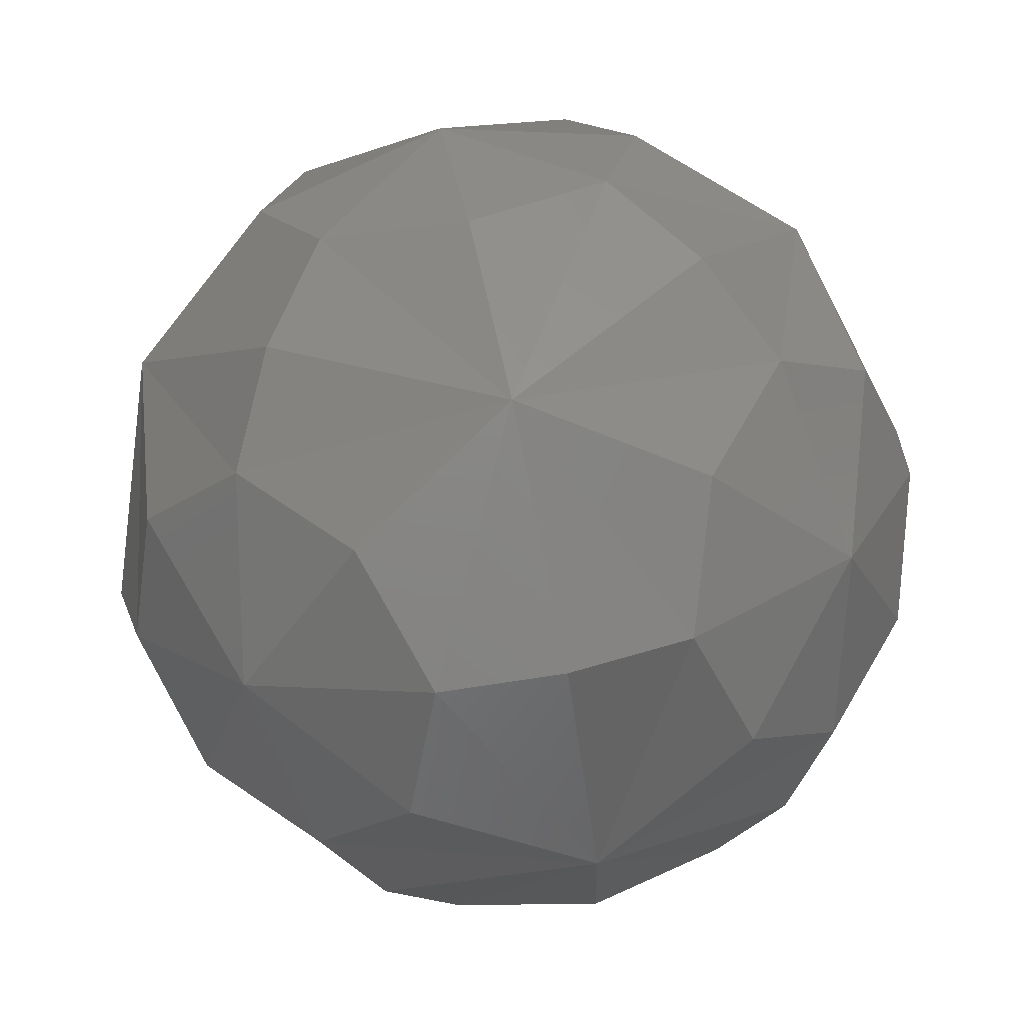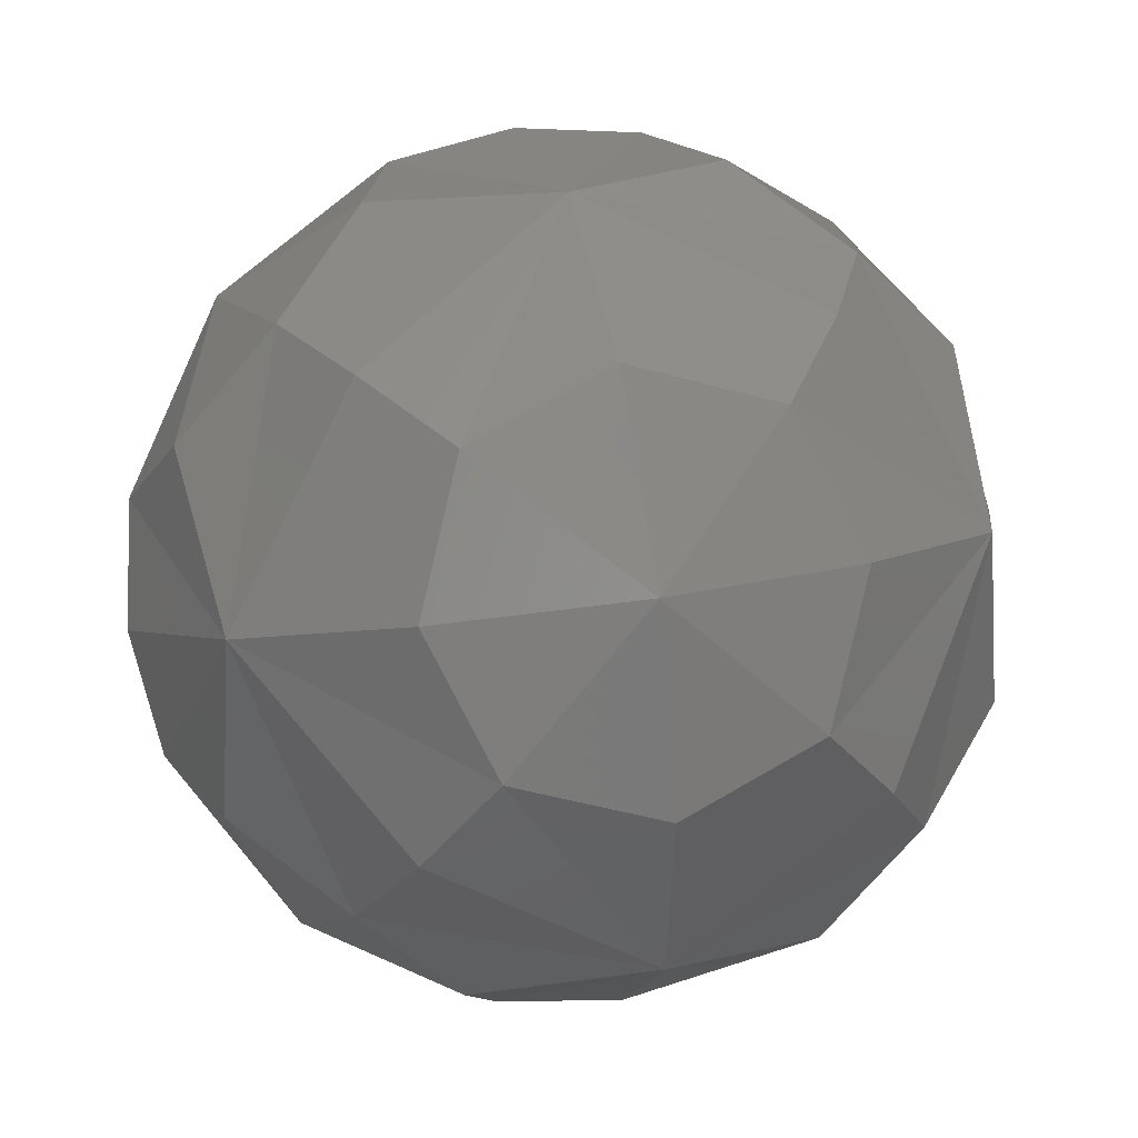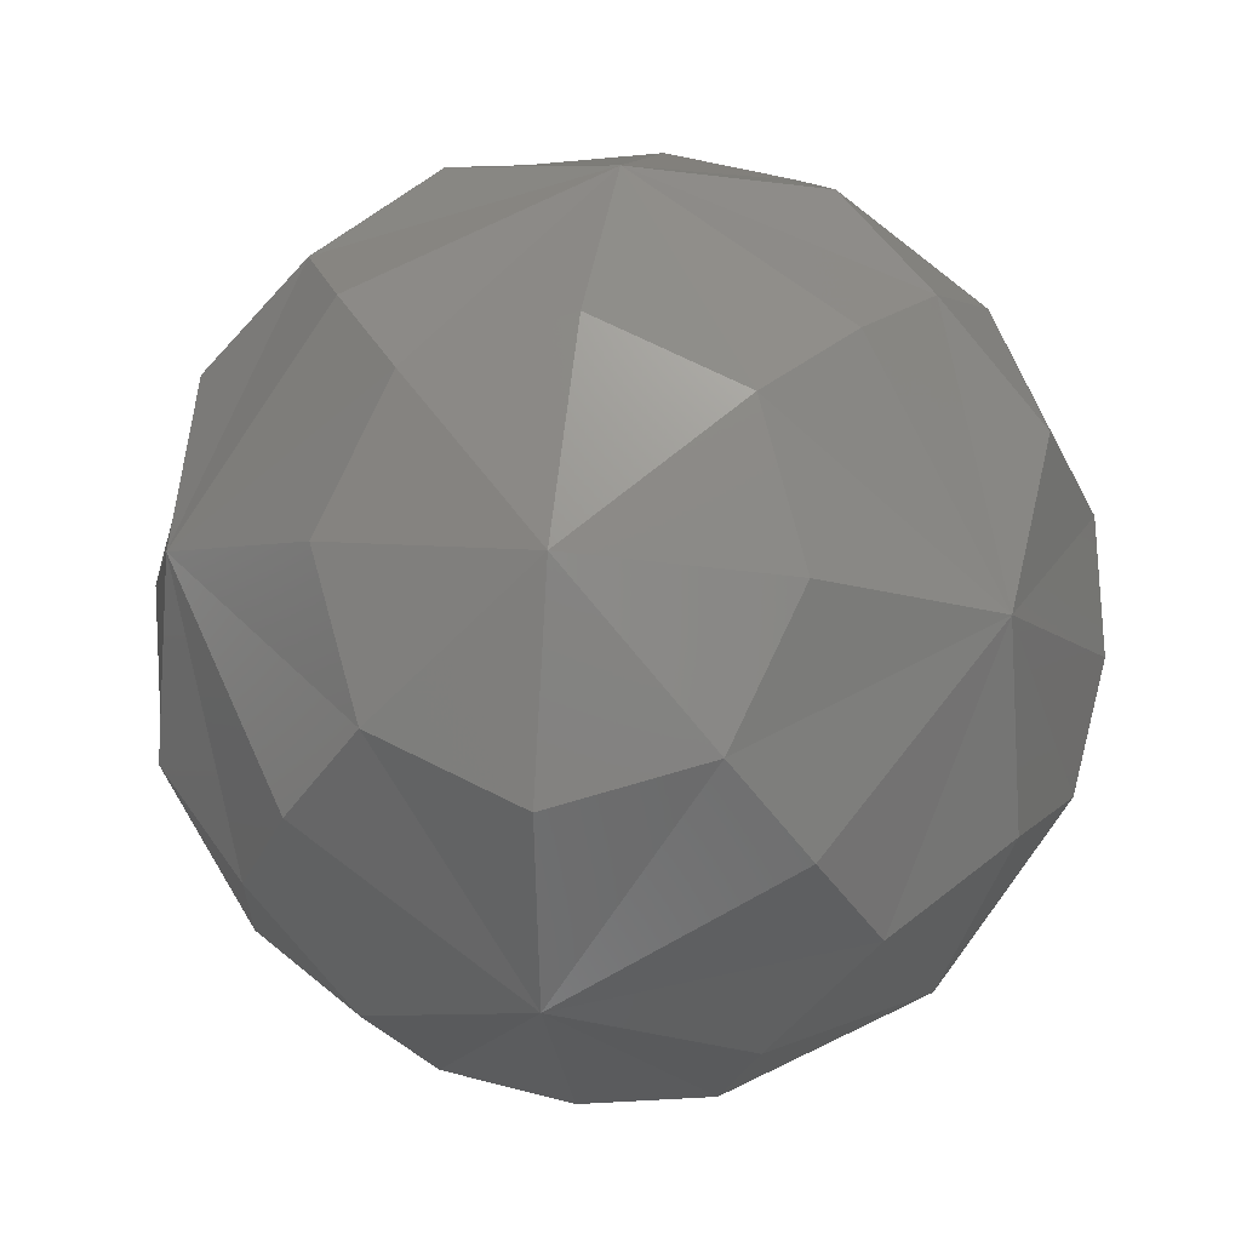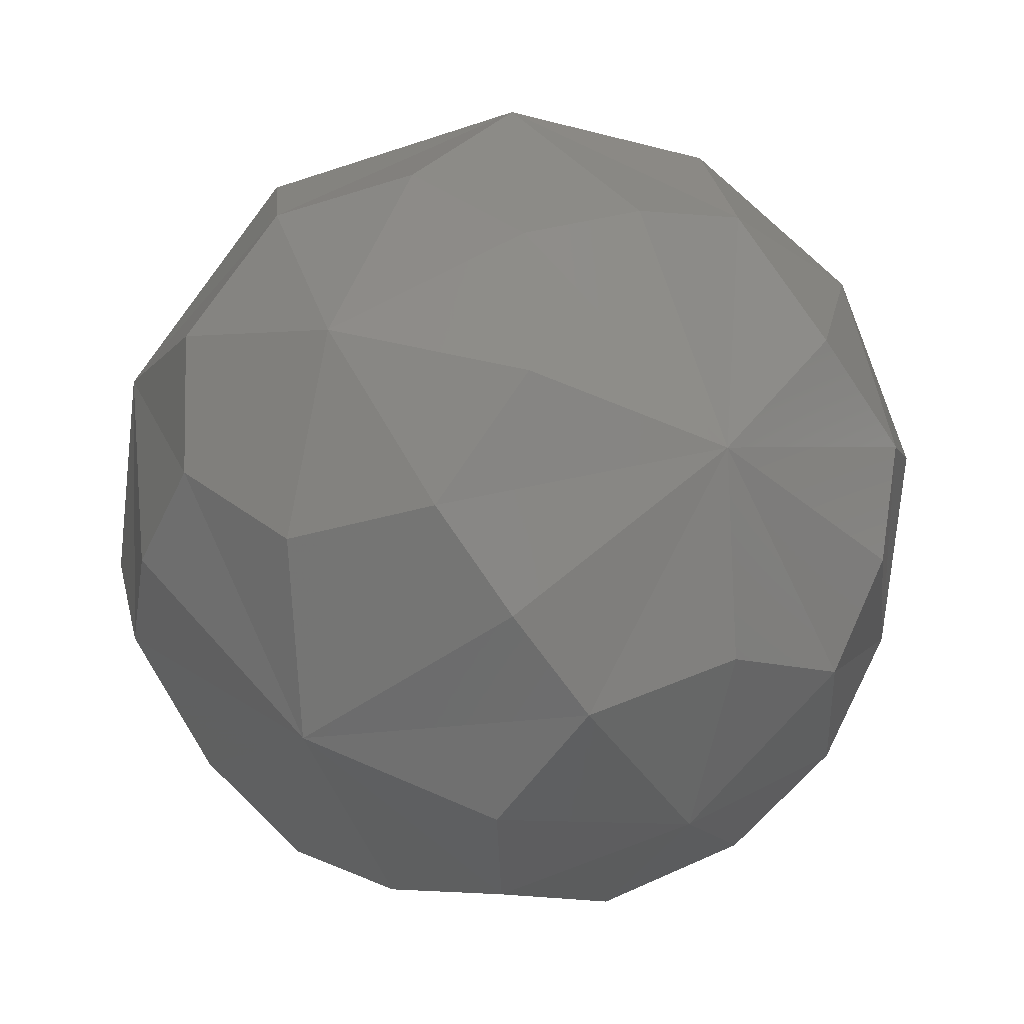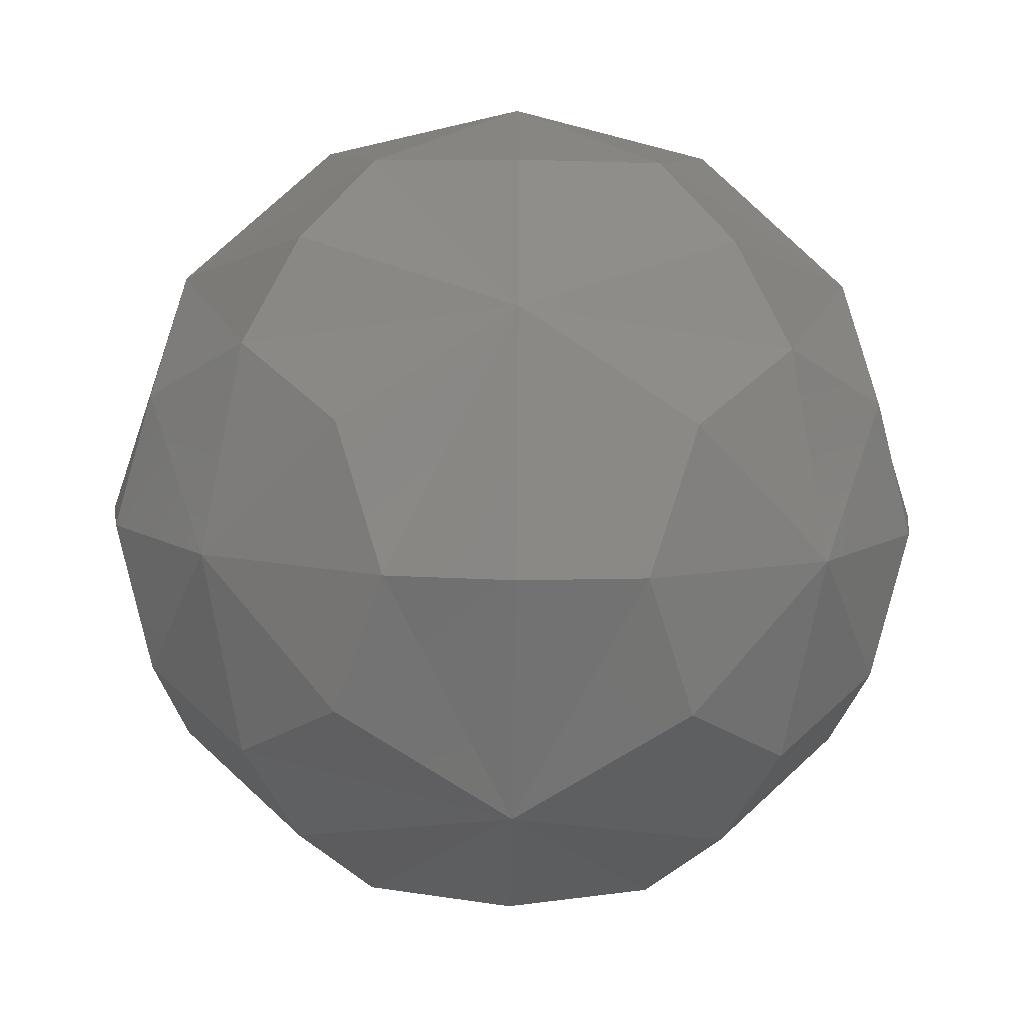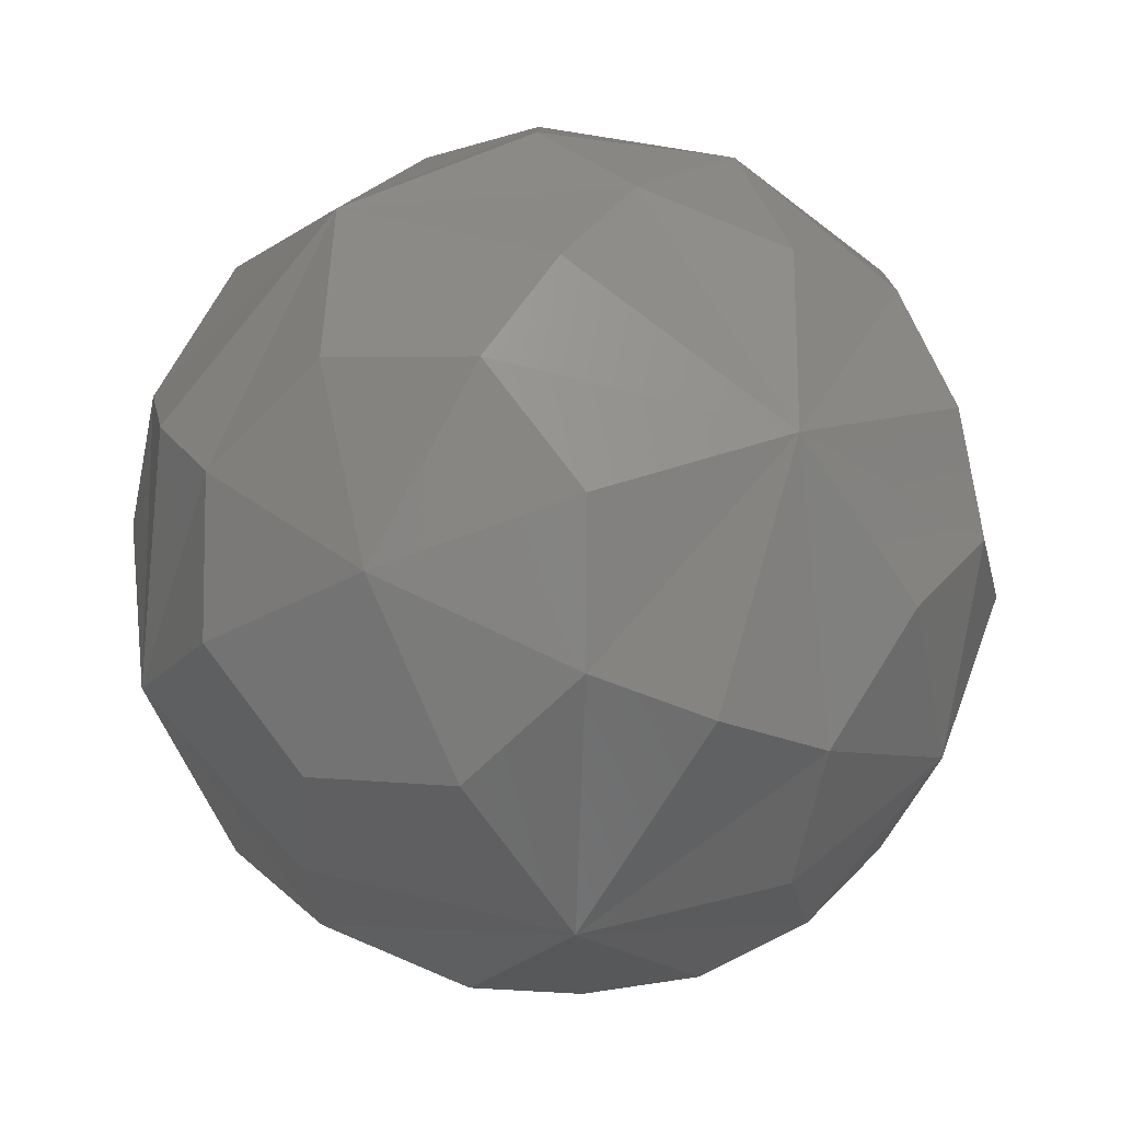
<metadata>
{"format":"stl","ext":"stl","renderer":"f3d","projection":"perspective","resolution":1024,"background":"white","views":[{"elev":76.0,"azim":-102.1,"up":"+Z"},{"elev":39.2,"azim":-42.4,"up":"+Z"},{"elev":28.4,"azim":99.1,"up":"+Z"},{"elev":13.0,"azim":119.9,"up":"+Z"},{"elev":-46.3,"azim":-150.9,"up":"+Z"},{"elev":51.5,"azim":-1.8,"up":"+Y"}]}
</metadata>
<code>
# stl→obj: 74 verts, 144 faces
v 0 0 1
v 0.4597 0 0.8881
v 0.5268 -0.334 0.7816
v 0.8165 0 0.5774
v 0.7251 -0.4597 0.5127
v 0.4714 -0.8165 0.3333
v 0.2887 -0.5 0.8165
v 0.9905 0 0.1374
v 0.9125 -0.334 0.2362
v 0.9428 0 -0.3333
v 0.866 -0.5 0
v 0.7607 -0.3981 -0.5127
v 0.7455 -0.6233 -0.2362
v 0.4082 -0.7071 -0.5774
v 0.4953 -0.8578 -0.1374
v -0.03556 -0.8578 -0.5127
v 0.167 -0.9573 -0.2362
v -0.4714 -0.8165 -0.3333
v -4.419e-16 -1 0
v -0.4953 -0.8578 0.1374
v -0.167 -0.9573 0.2362
v -0.4082 -0.7071 0.5774
v 0.03556 -0.8578 0.5127
v 0.02584 -0.6233 0.7816
v -0.2299 -0.3981 0.8881
v -0.5527 -0.2893 0.7816
v -0.7607 -0.3981 0.5127
v -0.9428 2.22e-16 0.3333
v -0.5774 1.36e-16 0.8165
v -0.7455 -0.6233 0.2362
v -0.866 -0.5 -1.36e-16
v -0.7251 -0.4597 -0.5127
v -0.9125 -0.334 -0.2362
v -0.8165 1.923e-16 -0.5774
v -0.9905 2.333e-16 -0.1374
v -0.7251 0.4597 -0.5127
v -0.9125 0.334 -0.2362
v -0.4714 0.8165 -0.3333
v -0.866 0.5 -1.36e-16
v -0.4953 0.8578 0.1374
v -0.7455 0.6233 0.2362
v -0.4082 0.7071 0.5774
v -0.7607 0.3981 0.5127
v -0.5527 0.2893 0.7816
v -0.2299 0.3981 0.8881
v 0.02584 0.6233 0.7816
v 0.03556 0.8578 0.5127
v 0.4714 0.8165 0.3333
v 0.2887 0.5 0.8165
v -0.167 0.9573 0.2362
v 2.719e-16 1 -6.799e-17
v -0.03556 0.8578 -0.5127
v 0.167 0.9573 -0.2362
v 0.4082 0.7071 -0.5774
v 0.4953 0.8578 -0.1374
v 0.7607 0.3981 -0.5127
v 0.7455 0.6233 -0.2362
v 0.866 0.5 -6.799e-17
v 0.9125 0.334 0.2362
v 0.7251 0.4597 0.5127
v 0.5268 0.334 0.7816
v 0.5527 0.2893 -0.7816
v 0.2299 0.3981 -0.8881
v -2.22e-16 2.22e-16 -1
v 0.5774 1.36e-16 -0.8165
v -0.02584 0.6233 -0.7816
v -0.2887 0.5 -0.8165
v -0.5268 0.334 -0.7816
v -0.4597 2.333e-16 -0.8881
v -0.5268 -0.334 -0.7816
v -0.2887 -0.5 -0.8165
v -0.02584 -0.6233 -0.7816
v 0.2299 -0.3981 -0.8881
v 0.5527 -0.2893 -0.7816
f 1 2 3
f 2 4 3
f 4 5 3
f 5 6 3
f 6 7 3
f 1 3 7
f 4 8 9
f 8 10 9
f 10 11 9
f 11 6 9
f 6 5 9
f 4 9 5
f 10 12 13
f 12 14 13
f 14 15 13
f 15 6 13
f 6 11 13
f 10 13 11
f 14 16 17
f 16 18 17
f 18 19 17
f 19 6 17
f 6 15 17
f 14 17 15
f 18 20 21
f 20 22 21
f 22 23 21
f 23 6 21
f 6 19 21
f 18 21 19
f 1 7 24
f 7 6 24
f 6 23 24
f 23 22 24
f 22 25 24
f 1 24 25
f 1 25 26
f 25 22 26
f 22 27 26
f 27 28 26
f 28 29 26
f 1 26 29
f 22 20 30
f 20 18 30
f 18 31 30
f 31 28 30
f 28 27 30
f 22 30 27
f 18 32 33
f 32 34 33
f 34 35 33
f 35 28 33
f 28 31 33
f 18 33 31
f 34 36 37
f 36 38 37
f 38 39 37
f 39 28 37
f 28 35 37
f 34 37 35
f 38 40 41
f 40 42 41
f 42 43 41
f 43 28 41
f 28 39 41
f 38 41 39
f 1 29 44
f 29 28 44
f 28 43 44
f 43 42 44
f 42 45 44
f 1 44 45
f 1 45 46
f 45 42 46
f 42 47 46
f 47 48 46
f 48 49 46
f 1 46 49
f 42 40 50
f 40 38 50
f 38 51 50
f 51 48 50
f 48 47 50
f 42 50 47
f 38 52 53
f 52 54 53
f 54 55 53
f 55 48 53
f 48 51 53
f 38 53 51
f 54 56 57
f 56 10 57
f 10 58 57
f 58 48 57
f 48 55 57
f 54 57 55
f 10 8 59
f 8 4 59
f 4 60 59
f 60 48 59
f 48 58 59
f 10 59 58
f 1 49 61
f 49 48 61
f 48 60 61
f 60 4 61
f 4 2 61
f 1 61 2
f 10 56 62
f 56 54 62
f 54 63 62
f 63 64 62
f 64 65 62
f 10 62 65
f 54 52 66
f 52 38 66
f 38 67 66
f 67 64 66
f 64 63 66
f 54 66 63
f 38 36 68
f 36 34 68
f 34 69 68
f 69 64 68
f 64 67 68
f 38 68 67
f 34 32 70
f 32 18 70
f 18 71 70
f 71 64 70
f 64 69 70
f 34 70 69
f 18 16 72
f 16 14 72
f 14 73 72
f 73 64 72
f 64 71 72
f 18 72 71
f 10 65 74
f 65 64 74
f 64 73 74
f 73 14 74
f 14 12 74
f 10 74 12

</code>
